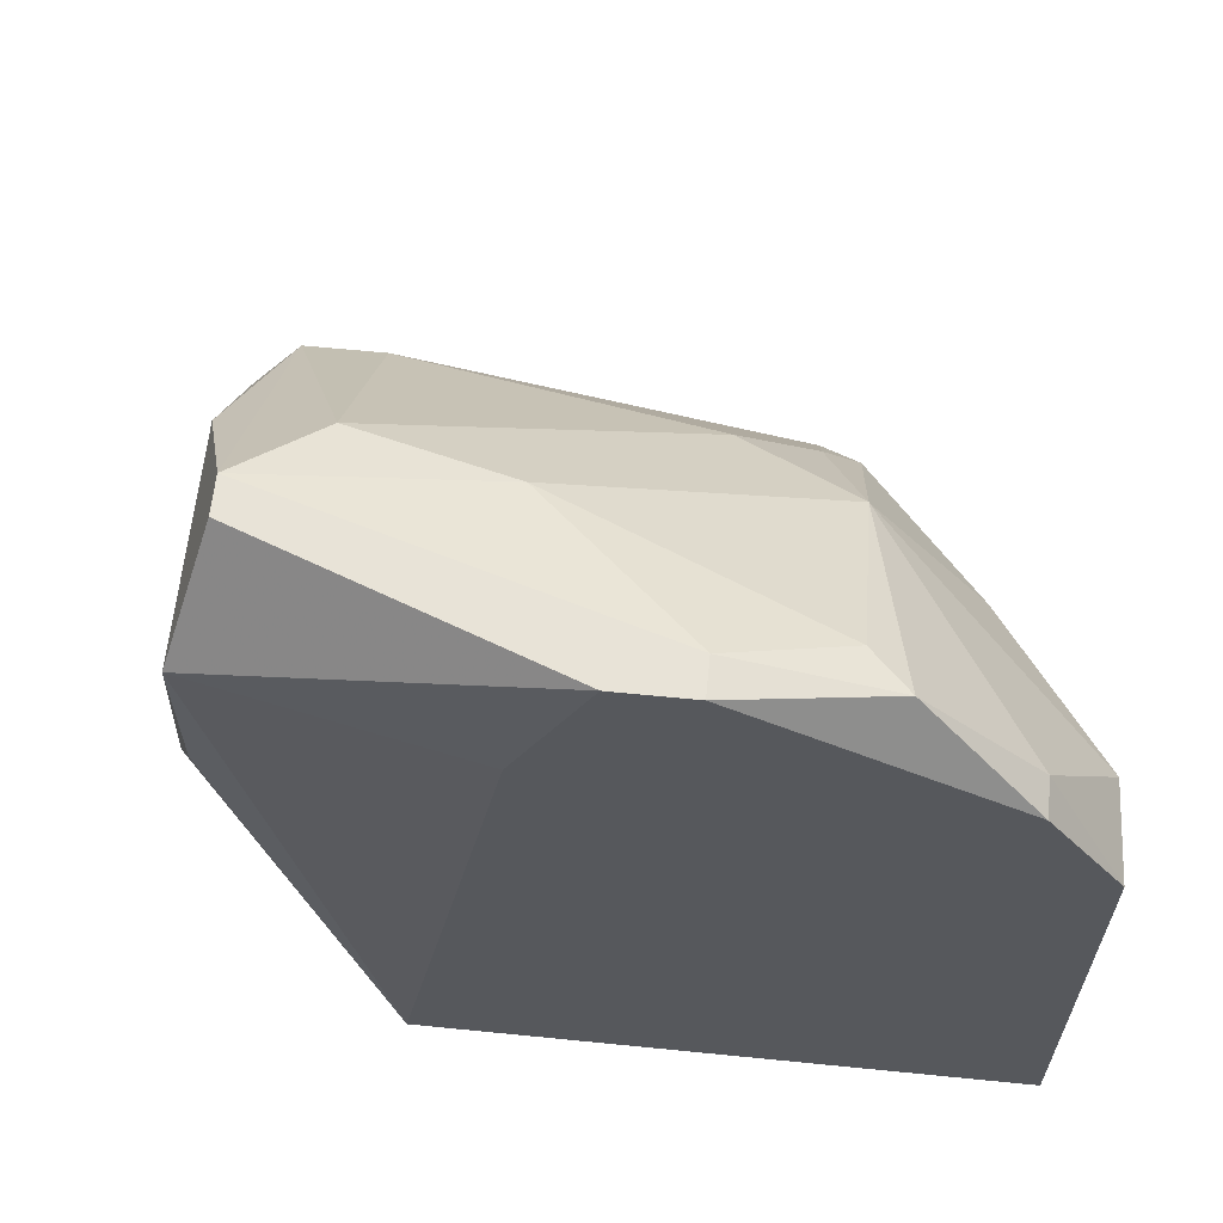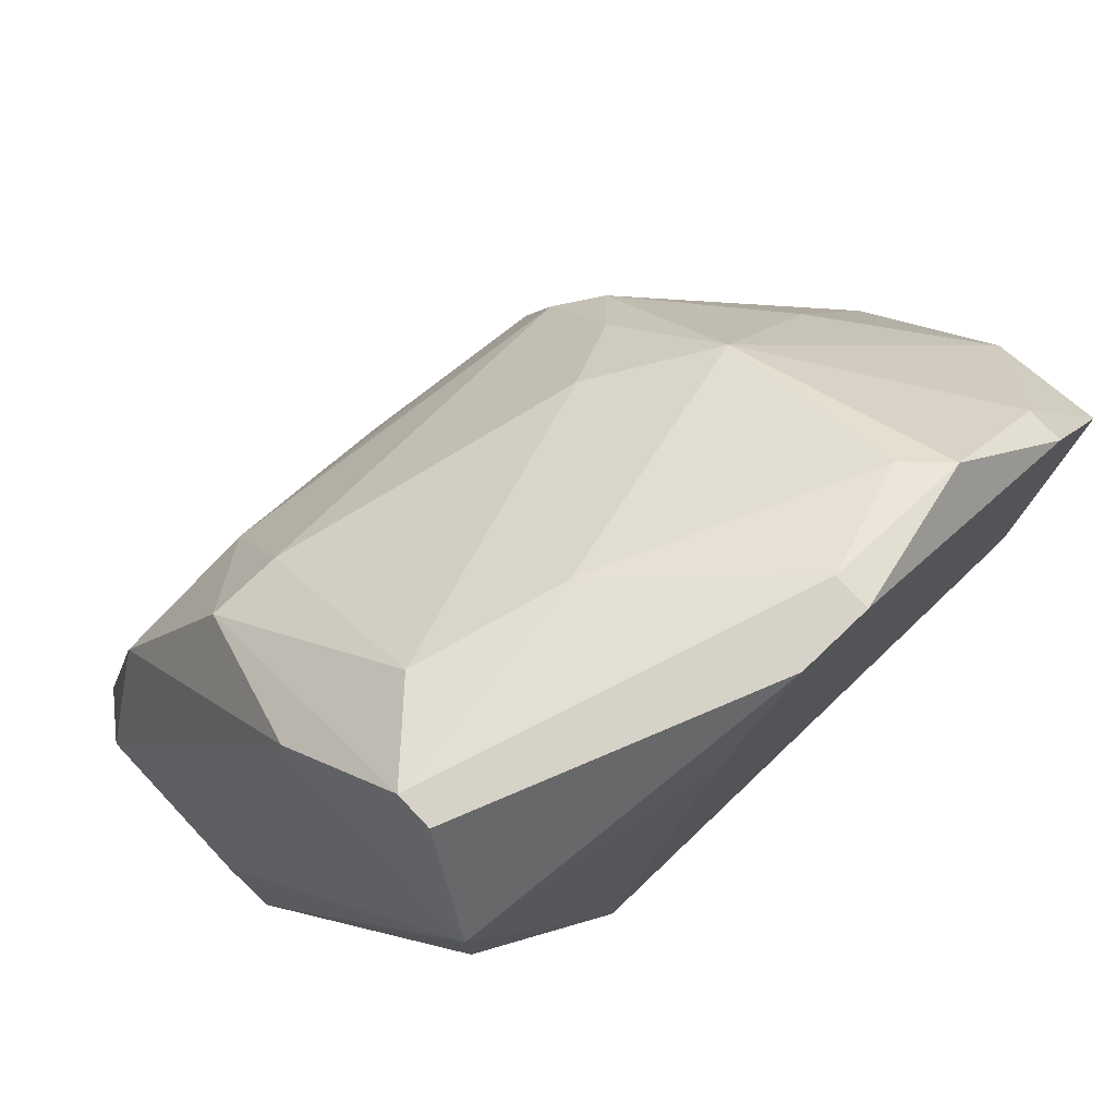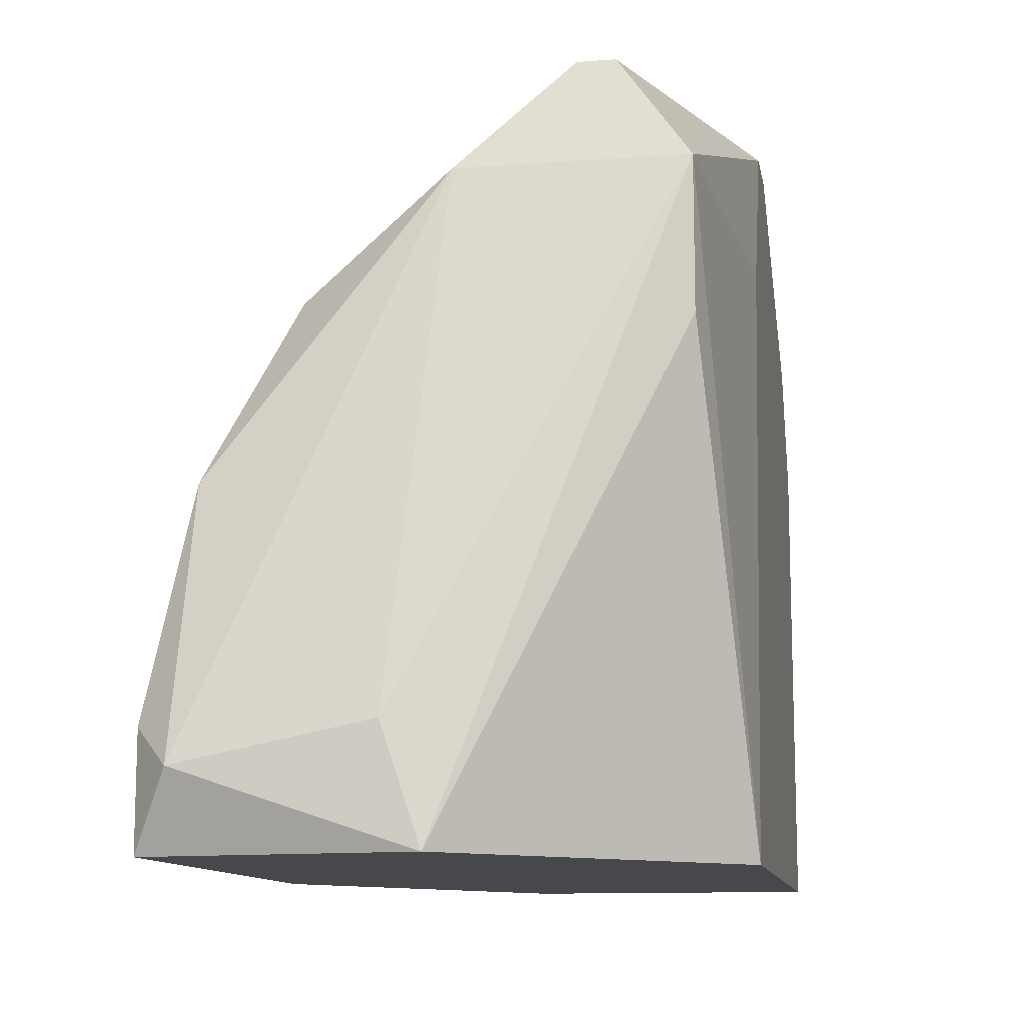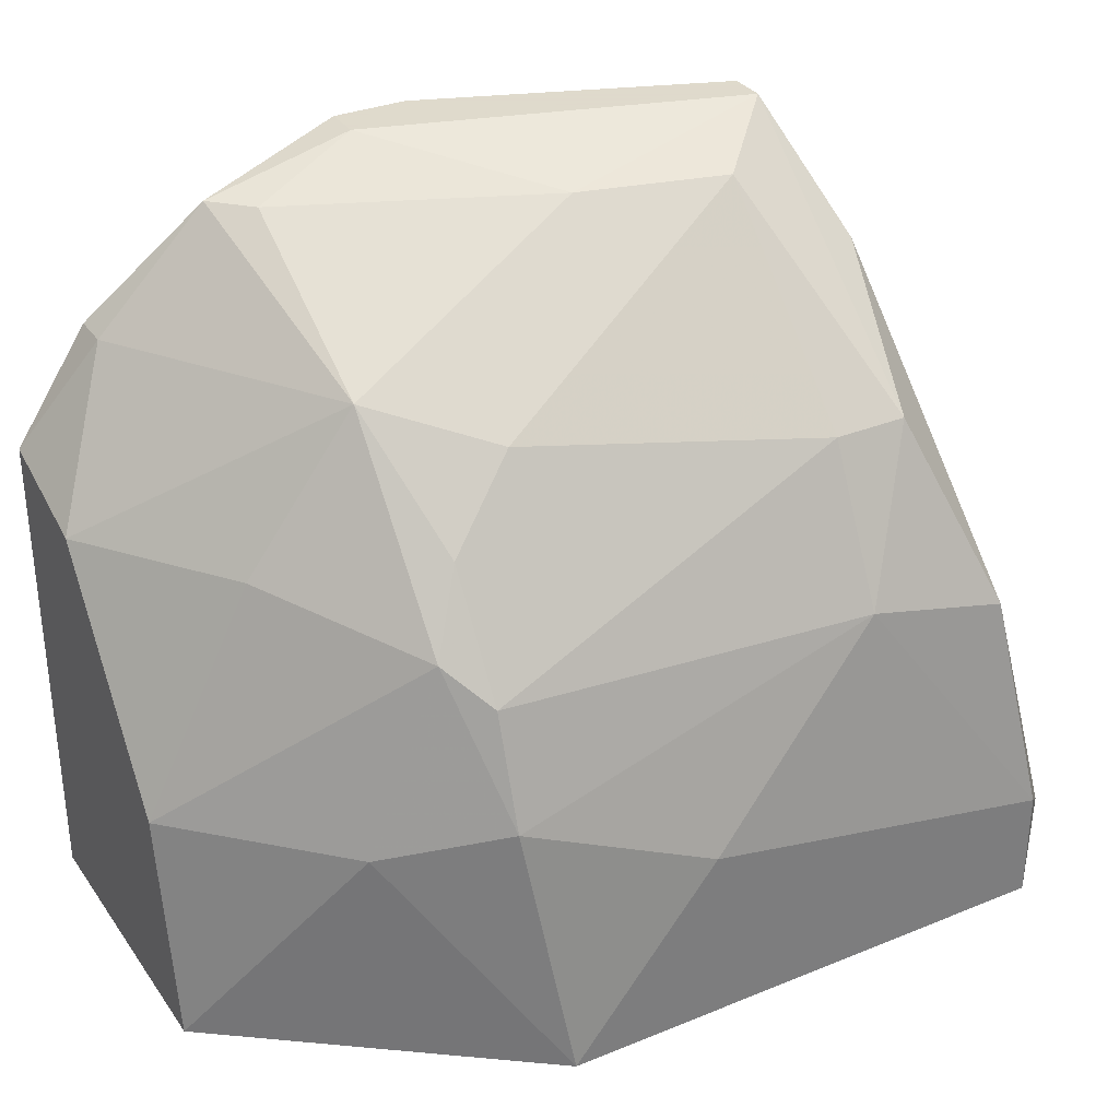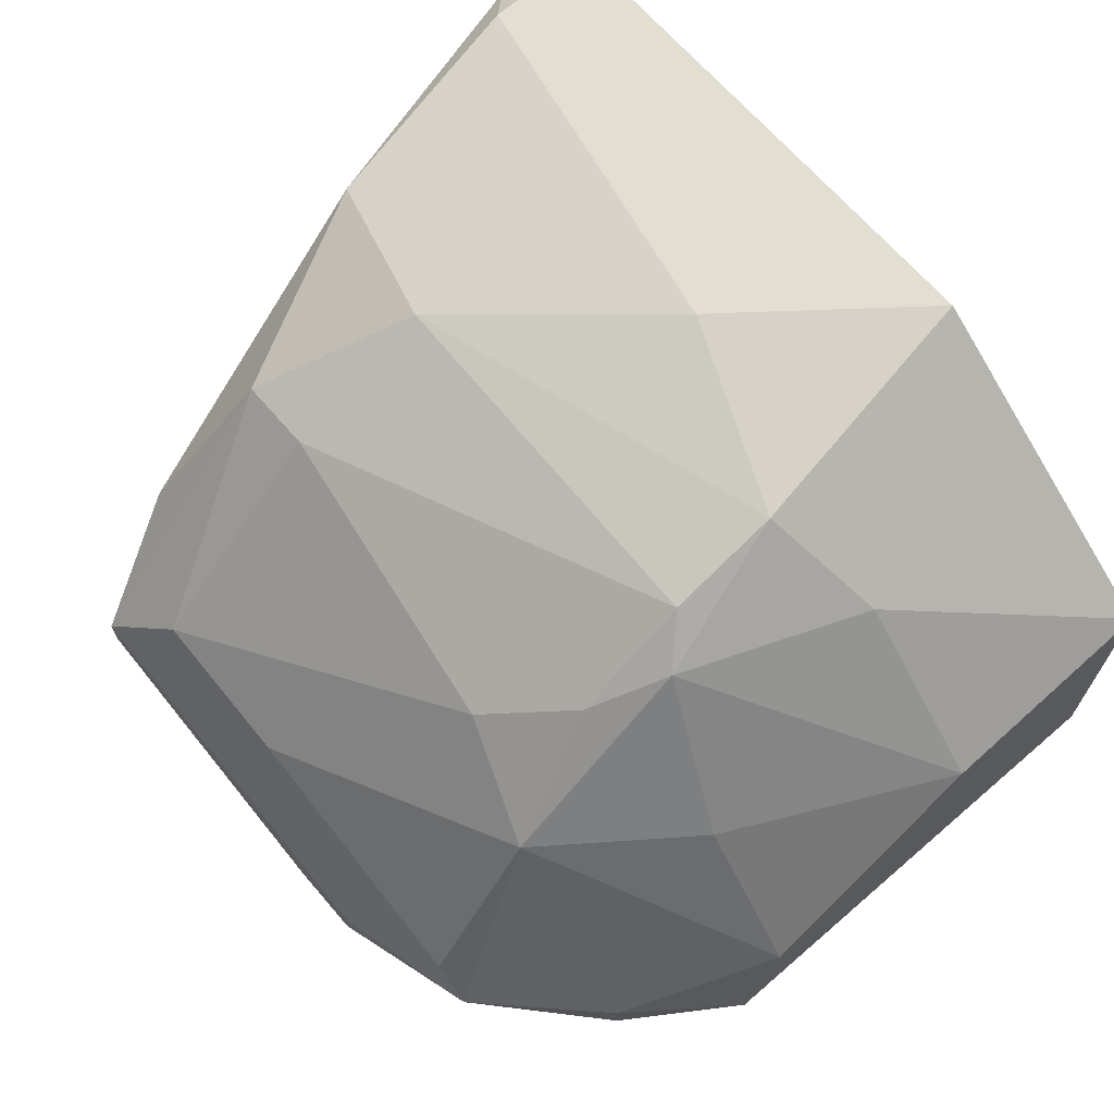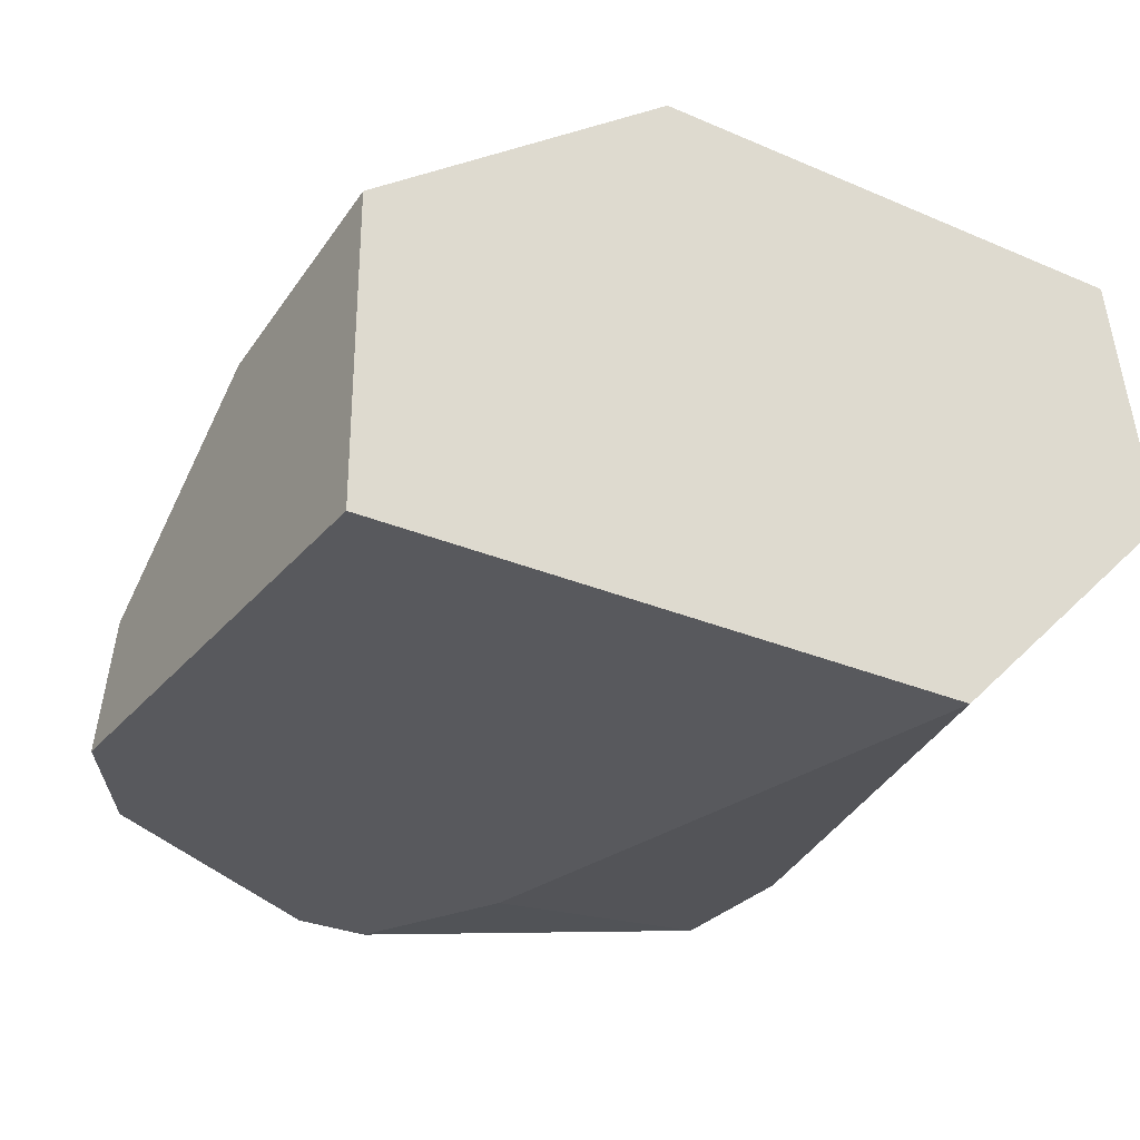
<metadata>
{"format":"obj","ext":"obj","renderer":"f3d","projection":"perspective","resolution":1024,"background":"white","views":[{"elev":62.0,"azim":5.8,"up":"+Z"},{"elev":77.3,"azim":-43.5,"up":"+Z"},{"elev":-11.6,"azim":-79.9,"up":"+Z"},{"elev":32.4,"azim":150.4,"up":"+Z"},{"elev":67.6,"azim":49.2,"up":"+Y"},{"elev":-29.8,"azim":147.9,"up":"+Y"}]}
</metadata>
<code>
v -0.03093 0.01435 0.009412
v -0.03657 0.005174 0.01506
v -0.03657 0.005174 0.01788
v -0.03657 0.009409 0.01788
v -0.02881 0.005174 0.02
v -0.02881 0.01082 0.01647
v -0.02881 0.004469 0.02
v -0.02811 0.01435 0.005883
v -0.02246 0.009409 0.01012
v -0.02246 0.006586 0.01435
v -0.02246 0.004469 0.005883
v -0.02246 0.004469 0.01506
v -0.02246 0.01011 0.005883
v -0.02387 0.005174 0.01717
v -0.02387 0.004469 0.01717
v -0.02599 0.005174 0.01929
v -0.02528 0.01223 0.01012
v -0.03798 0.01435 0.005883
v -0.03798 0.01435 0.008001
v -0.03728 0.01364 0.01224
v -0.03869 0.01364 0.007295
v -0.03869 0.009409 0.005883
v -0.03869 0.01011 0.008001
v -0.02458 0.009409 0.01435
v -0.03446 0.01364 0.01294
v -0.03446 0.008703 0.01929
v -0.03446 0.01223 0.01576
v -0.03587 0.007292 0.02
v -0.03587 0.006586 0.02
v -0.03587 0.01223 0.01576
v -0.03022 0.004469 0.02
v -0.03375 0.004469 0.005883
v -0.0274 0.01294 0.01294
v -0.0274 0.01364 0.01082
v -0.0274 0.01153 0.01506
v -0.0267 0.005881 0.01929
v -0.0267 0.009409 0.01717
v -0.0267 0.01223 0.01364
v -0.03163 0.004469 0.01717
v -0.03163 0.007997 0.01929
f 36 40 5
f 11 22 8
f 2 22 32
f 22 11 32
f 11 7 32
f 11 8 13
f 10 11 13
f 8 22 18
f 7 11 15
f 22 2 3
f 2 32 3
f 18 22 21
f 10 13 9
f 8 18 1
f 34 8 1
f 3 28 4
f 20 21 4
f 35 37 38
f 11 10 12
f 15 11 12
f 34 1 25
f 22 3 23
f 21 22 23
f 3 4 23
f 4 21 23
f 32 7 31
f 7 28 31
f 13 8 17
f 8 34 17
f 9 13 17
f 34 38 17
f 38 9 17
f 28 26 30
f 26 27 30
f 20 4 30
f 4 28 30
f 25 20 30
f 27 25 30
f 37 35 6
f 27 26 6
f 35 38 33
f 38 34 33
f 25 27 33
f 34 25 33
f 6 35 33
f 27 6 33
f 21 20 19
f 18 21 19
f 1 18 19
f 20 25 19
f 25 1 19
f 7 15 16
f 37 36 16
f 37 10 24
f 10 9 24
f 38 37 24
f 9 38 24
f 28 3 29
f 31 28 29
f 3 31 29
f 36 37 40
f 26 28 40
f 37 6 40
f 6 26 40
f 3 32 39
f 32 31 39
f 31 3 39
f 10 37 14
f 12 10 14
f 15 12 14
f 16 15 14
f 37 16 14
f 28 7 5
f 7 16 5
f 16 36 5
f 40 28 5

</code>
